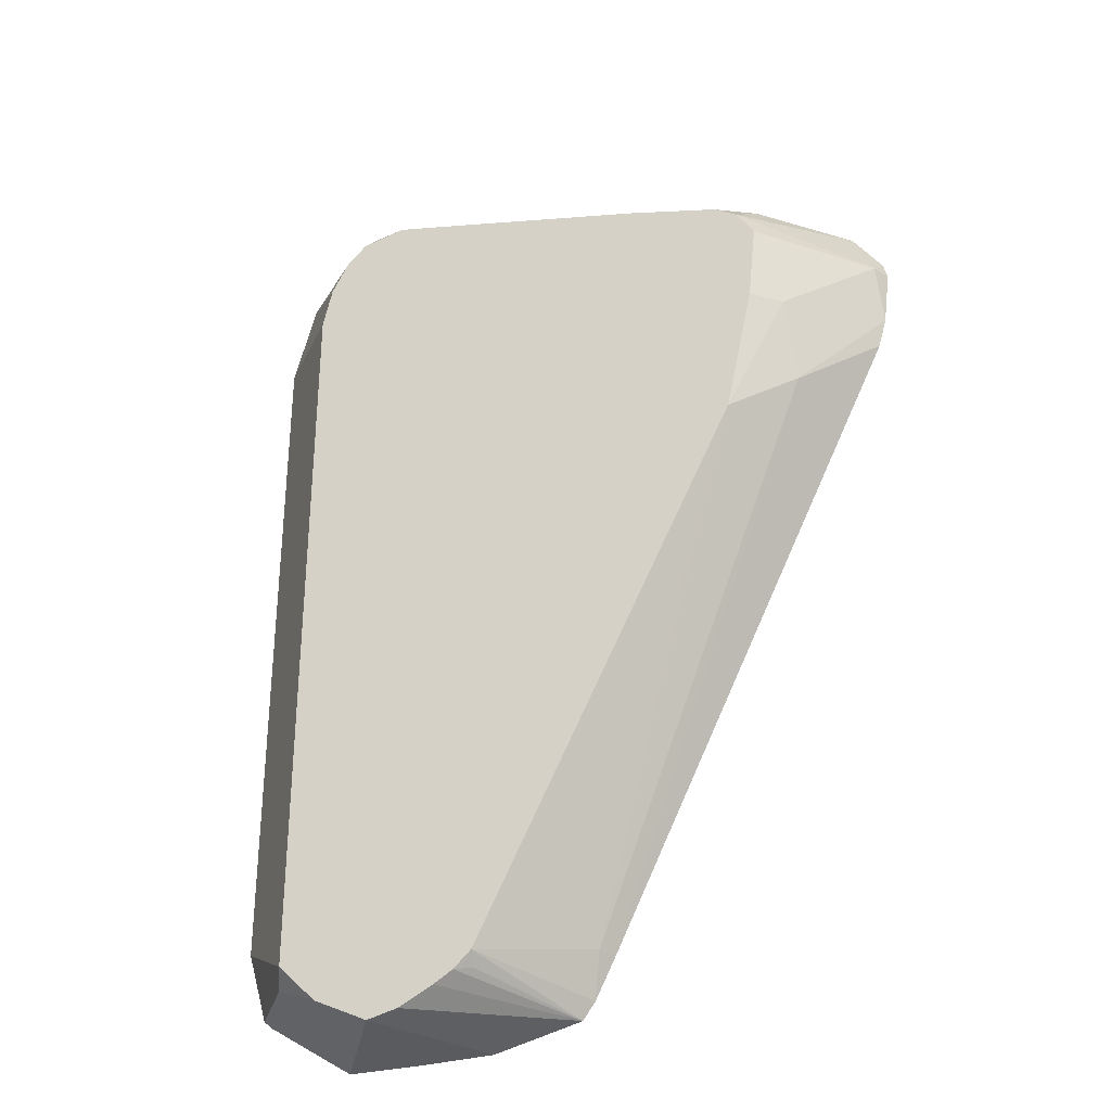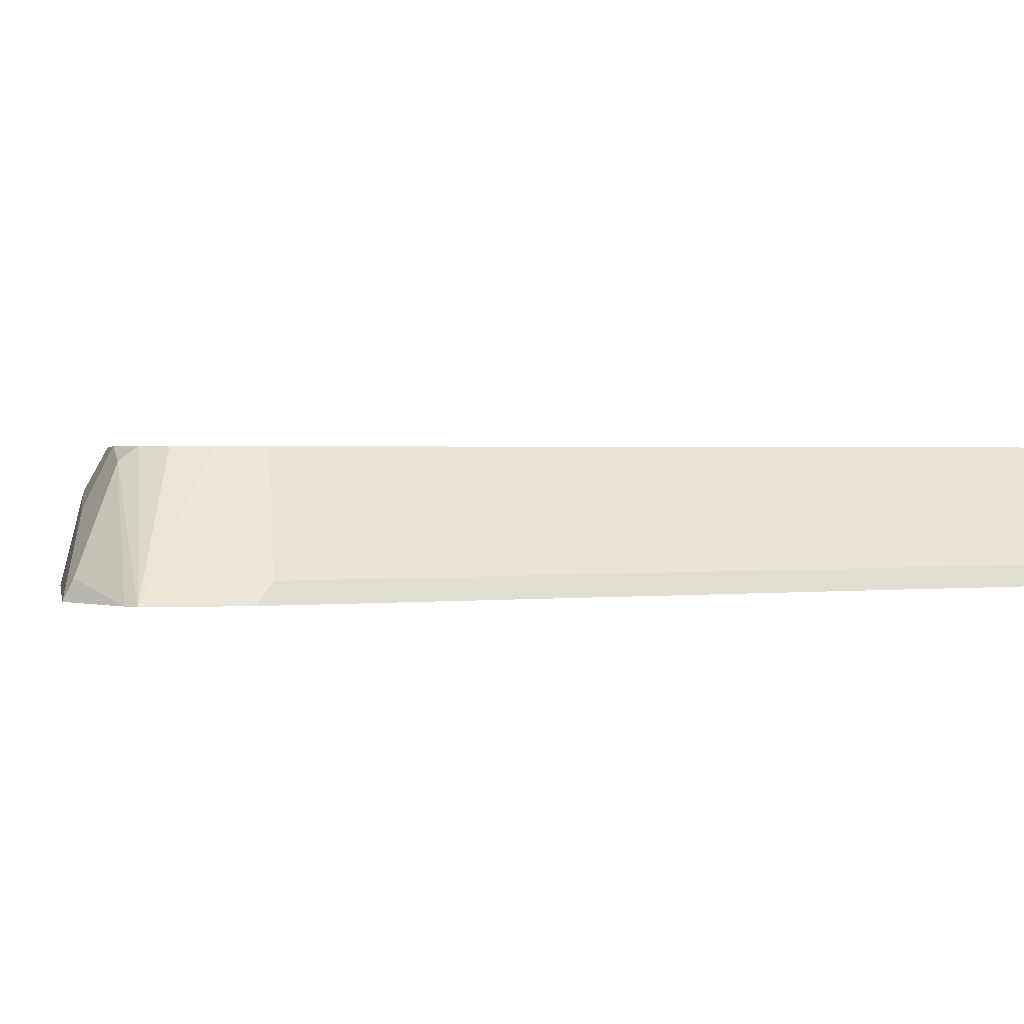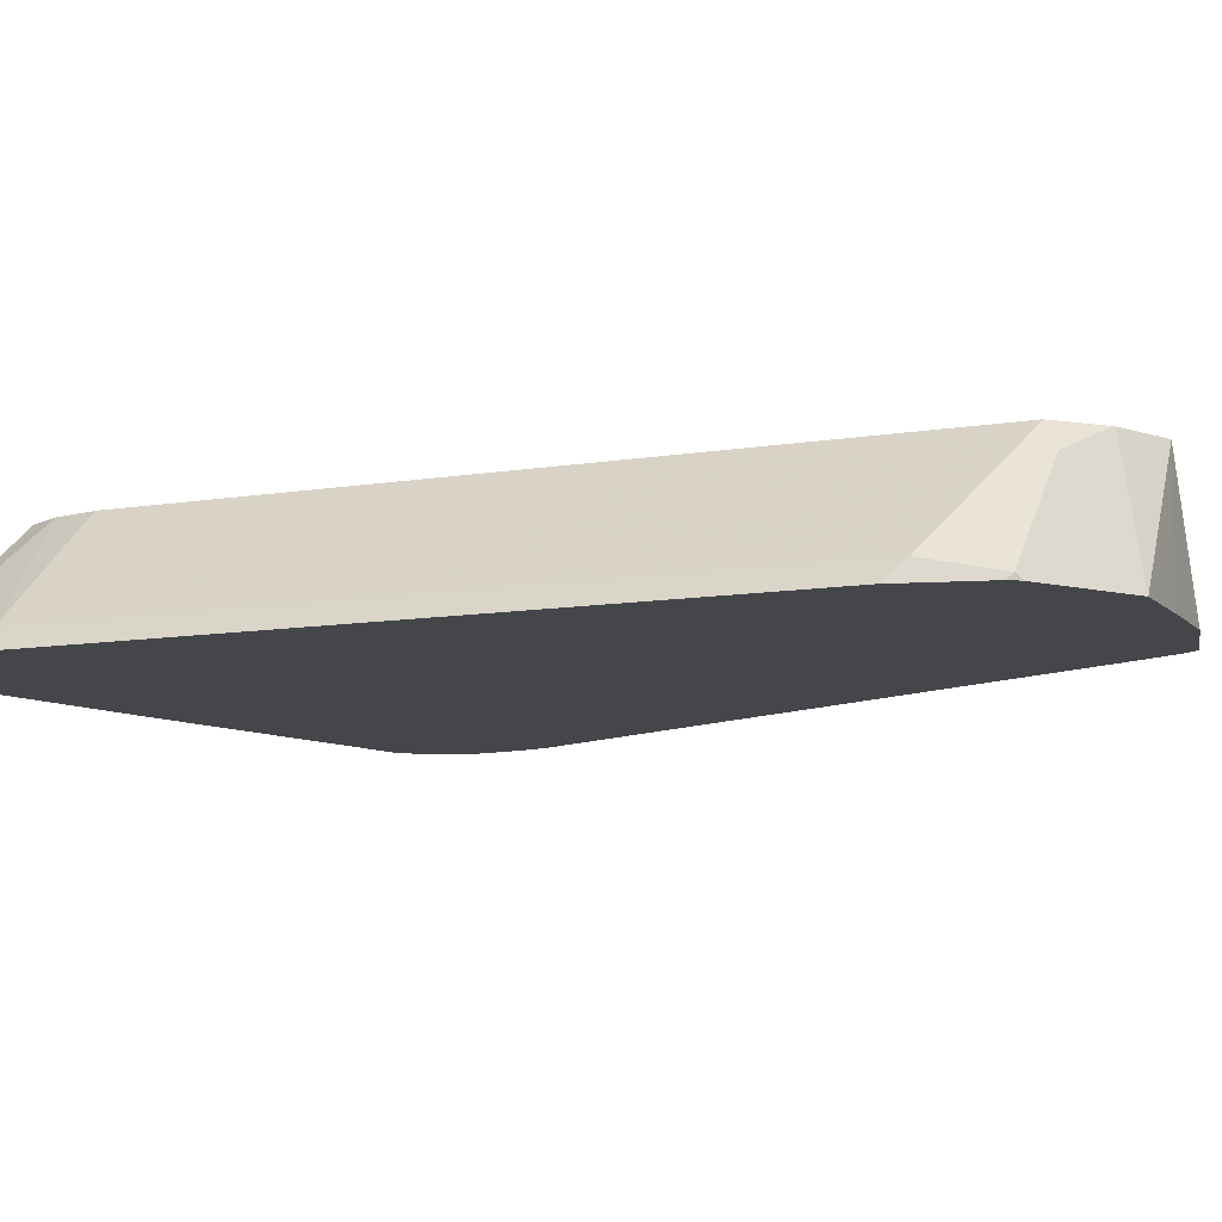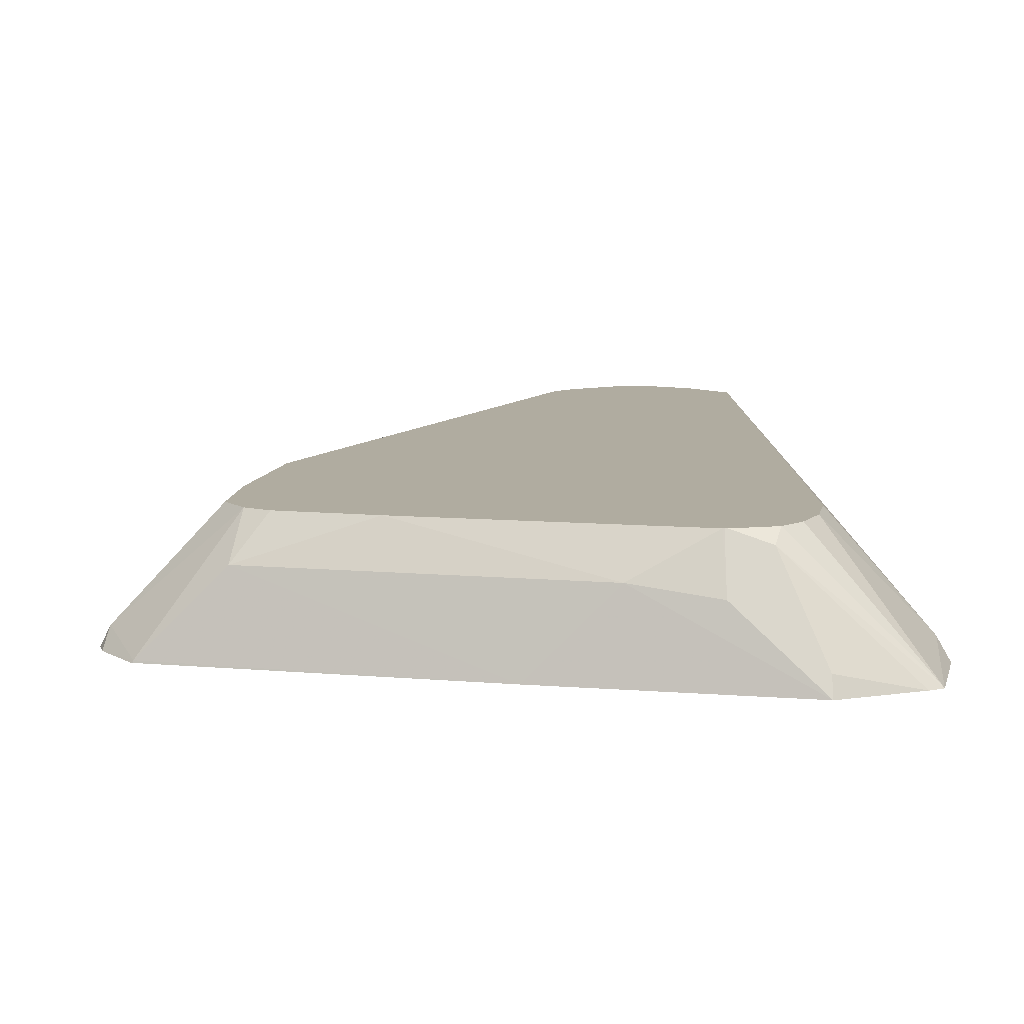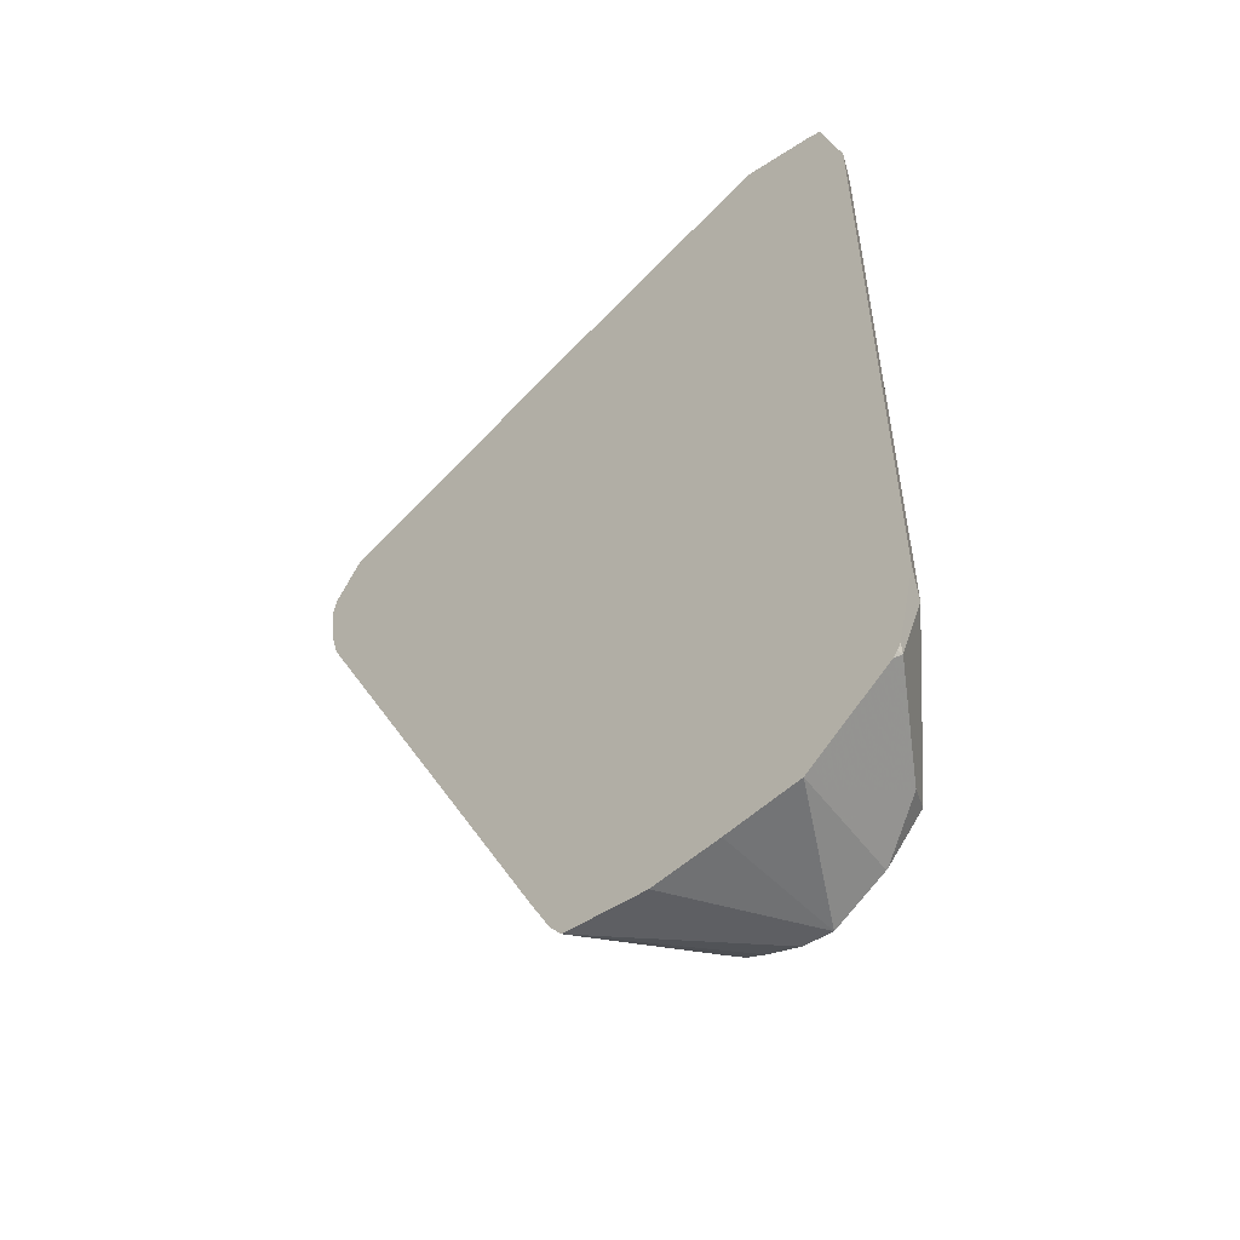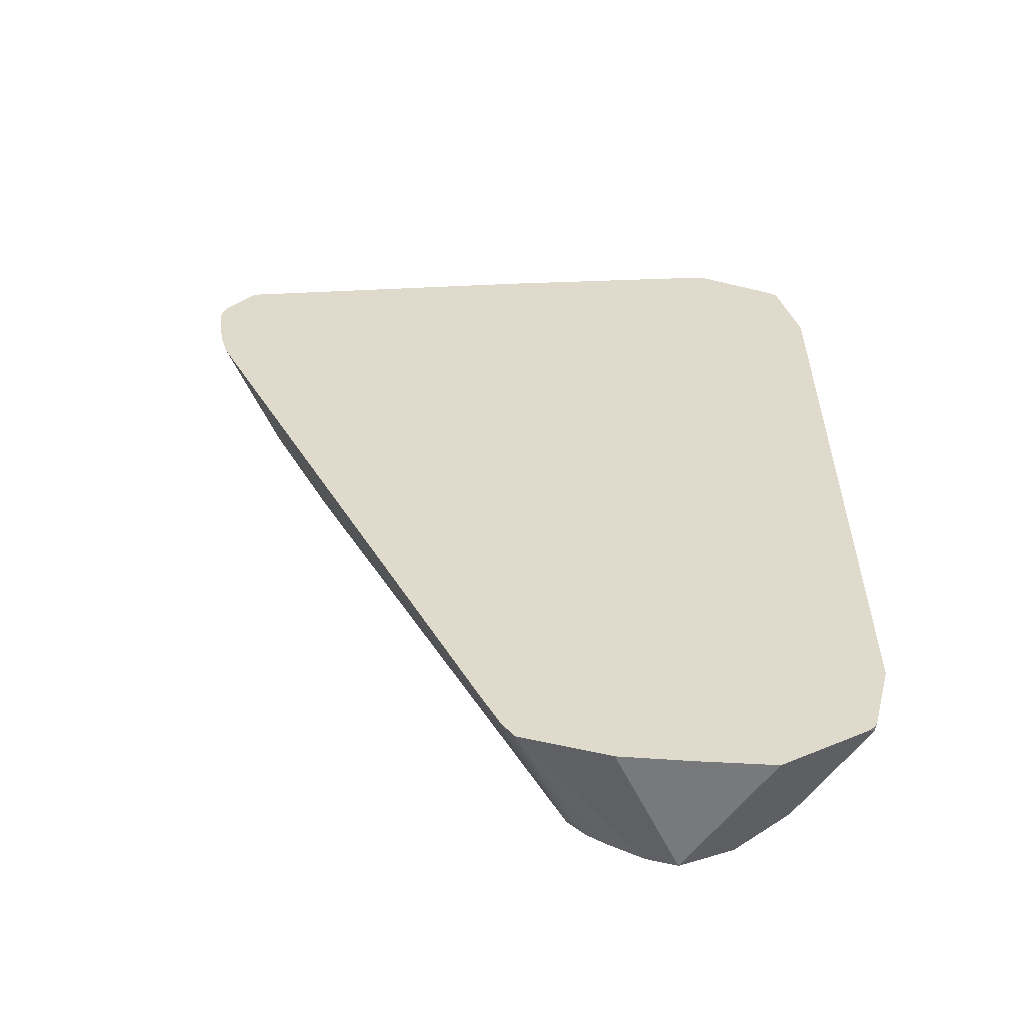
<metadata>
{"format":"obj","ext":"obj","renderer":"f3d","projection":"perspective","resolution":1024,"background":"white","views":[{"elev":-32.6,"azim":22.3,"up":"+Y"},{"elev":1.3,"azim":-113.7,"up":"+Z"},{"elev":-9.8,"azim":-66.4,"up":"+Z"},{"elev":9.9,"azim":178.9,"up":"+Z"},{"elev":-55.2,"azim":-136.7,"up":"+Y"},{"elev":-57.7,"azim":175.6,"up":"+Y"}]}
</metadata>
<code>
v -0.08055 0.3774 -0.01309
v -0.08127 0.3803 -0.01309
v -0.08225 0.3774 -0.009675
v -0.08183 0.3671 -0.01309
v -0.08657 0.388 -0.01309
v -0.08709 0.3882 -0.0127
v -0.1035 0.3825 0.009519
v -0.1002 0.3774 0.009519
v -0.09677 0.3628 0.004838
v -0.09616 0.3483 -2.1e-06
v -0.08342 0.3614 -0.01309
v -0.08676 0.3882 -0.01309
v -0.1016 0.3882 0.001813
v -0.08709 0.3883 -0.01309
v -0.1447 0.4028 -0.01309
v -0.1078 0.3852 0.009519
v -0.1017 0.3628 0.009519
v -0.1069 0.3388 0.009519
v -0.1403 0.2467 -0.009675
v -0.1386 0.2467 -0.01309
v -0.1596 0.4028 0.001813
v -0.1246 0.3898 0.009519
v -0.1887 0.4129 -0.01309
v -0.1094 0.3338 0.009519
v -0.153 0.2467 0.009519
v -0.1555 0.2418 0.009519
v -0.1424 0.2391 -0.01309
v -0.1742 0.4064 -2.1e-06
v -0.1739 0.4016 0.009519
v -0.1658 0.3997 0.009519
v -0.2032 0.4076 -0.01309
v -0.1887 0.4112 -0.009675
v -0.1587 0.2387 0.009519
v -0.156 0.2395 0.007257
v -0.1448 0.2359 -0.01309
v -0.1742 0.4016 0.009519
v -0.2057 0.4063 -0.01309
v -0.1814 0.4028 0.007257
v -0.1622 0.2366 0.009519
v -0.1685 0.2335 0.009519
v -0.1611 0.2322 -0.01309
v -0.1746 0.4016 0.009519
v -0.1826 0.3999 0.009519
v -0.2097 0.3905 -0.01309
v -0.208 0.387 -0.009675
v -0.1894 0.3902 0.009519
v -0.1863 0.3962 0.009519
v -0.1742 0.2322 0.009519
v -0.1742 0.2322 -0.01309
v -0.2097 0.2598 -0.01309
v -0.1912 0.3824 0.009519
v -0.208 0.2564 -0.009675
v -0.1839 0.237 0.009519
v -0.1863 0.2346 -0.002419
v -0.1884 0.2325 -0.01309
v -0.2087 0.2557 -0.01309
v -0.1912 0.2443 0.009519
v -0.2061 0.2453 -0.01309
v -0.2056 0.2443 -0.01209
v -0.1935 0.2419 0.004838
v -0.1842 0.2372 0.009519
v -0.1901 0.2337 -0.01309
v -0.2055 0.2443 -0.01309
v -0.2046 0.2433 -0.01309
f 23 32 28
f 26 33 34
f 26 34 35
f 26 35 27
f 28 32 36
f 31 37 38
f 31 38 32
f 32 38 36
f 23 31 32
f 33 35 34
f 33 39 35
f 28 36 29
f 21 30 22
f 10 20 11
f 21 28 29
f 21 23 28
f 19 24 25
f 19 27 20
f 19 26 27
f 19 25 26
f 18 24 19
f 15 23 21
f 13 22 16
f 13 21 22
f 13 15 21
f 35 39 40
f 10 19 20
f 21 29 30
f 35 40 41
f 52 59 60
f 37 43 38
f 10 18 19
f 60 64 62
f 59 64 60
f 59 63 64
f 58 63 59
f 57 60 61
f 54 62 55
f 54 60 62
f 53 60 54
f 53 61 60
f 52 60 57
f 52 58 59
f 52 56 58
f 50 56 52
f 48 55 49
f 48 54 55
f 48 53 54
f 45 57 51
f 45 52 57
f 45 51 46
f 44 52 45
f 44 50 52
f 41 48 49
f 40 48 41
f 38 43 42
f 37 47 43
f 37 46 47
f 37 45 46
f 37 44 45
f 36 38 42
f 9 18 10
f 7 22 30
f 8 17 9
f 3 6 7
f 2 6 3
f 2 5 6
f 1 5 2
f 1 12 5
f 1 14 12
f 1 15 14
f 1 23 15
f 1 31 23
f 1 37 31
f 1 44 37
f 1 50 44
f 1 56 50
f 1 58 56
f 1 63 58
f 1 64 63
f 1 62 64
f 9 17 18
f 1 49 55
f 1 41 49
f 1 35 41
f 1 27 35
f 1 20 27
f 1 11 20
f 1 4 11
f 1 3 4
f 1 2 3
f 3 7 8
f 3 8 9
f 1 55 62
f 3 10 4
f 3 9 10
f 7 13 16
f 7 17 8
f 7 18 17
f 7 24 18
f 7 26 25
f 7 33 26
f 7 39 33
f 7 40 39
f 7 48 40
f 7 53 48
f 7 61 53
f 7 57 61
f 7 51 57
f 7 25 24
f 7 47 46
f 4 10 11
f 7 46 51
f 5 12 6
f 6 13 7
f 6 14 15
f 6 15 13
f 6 12 14
f 7 30 29
f 7 29 36
f 7 36 42
f 7 42 43
f 7 43 47
f 7 16 22

</code>
